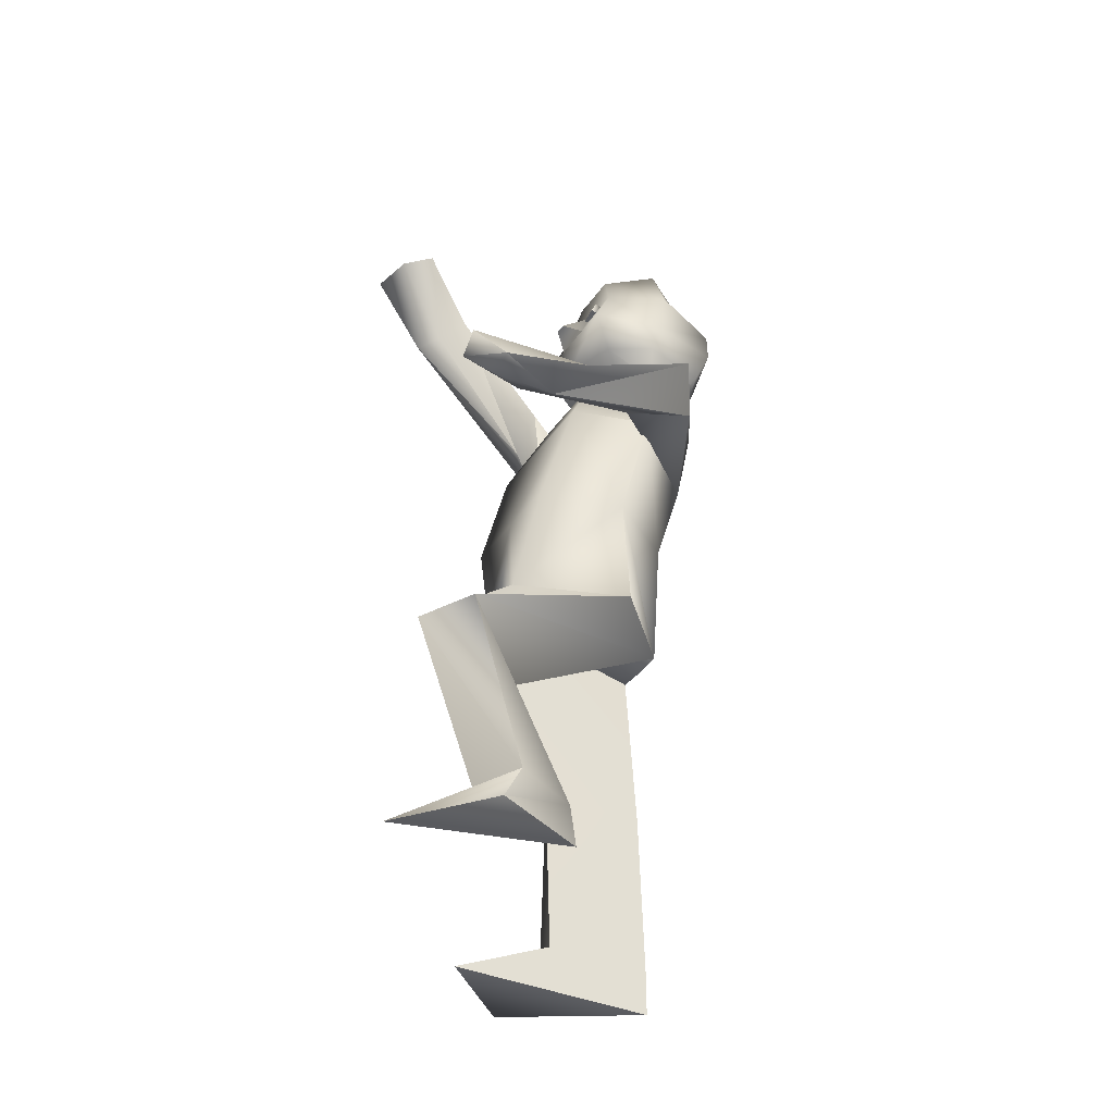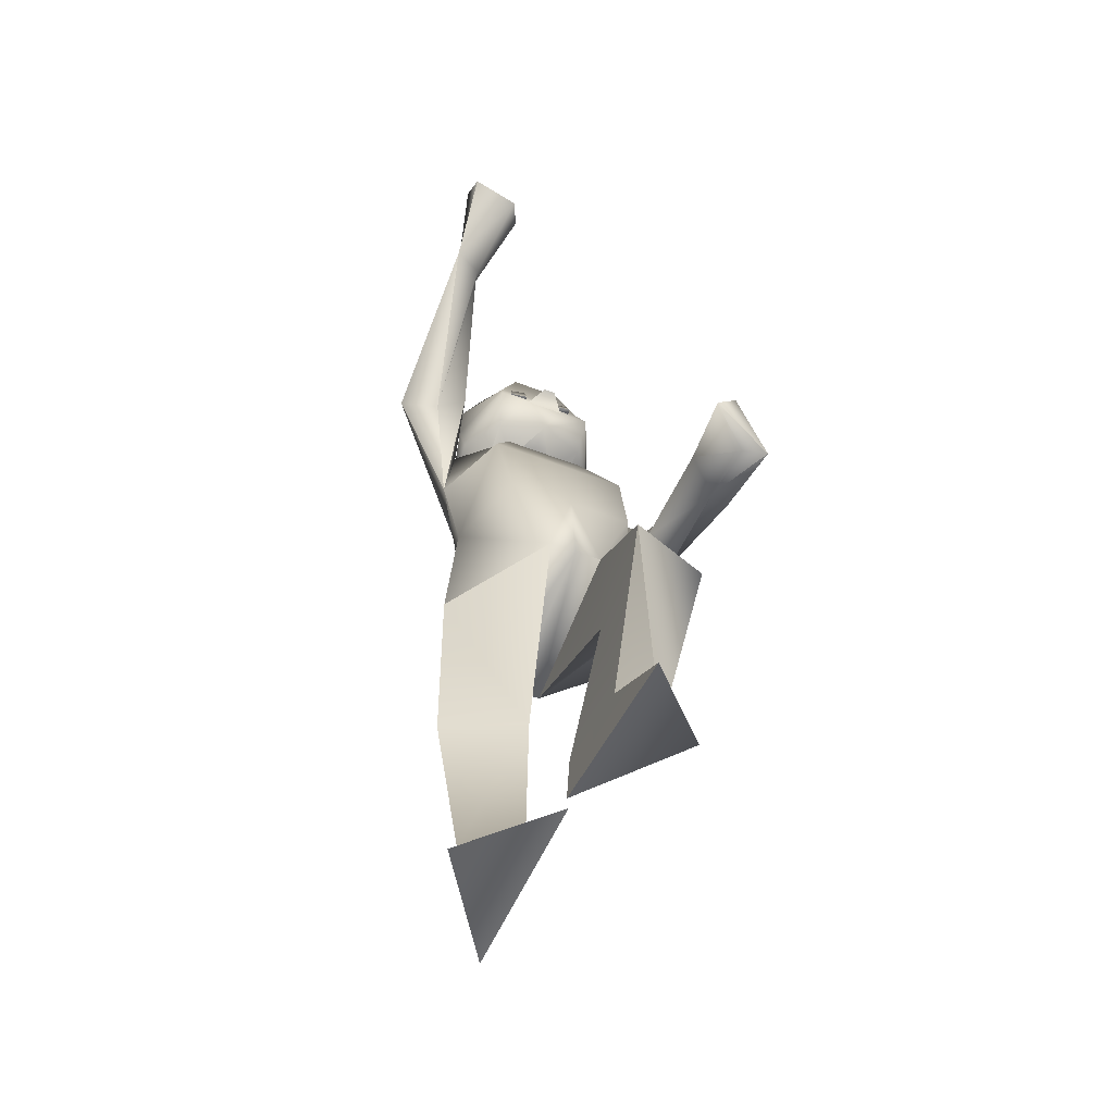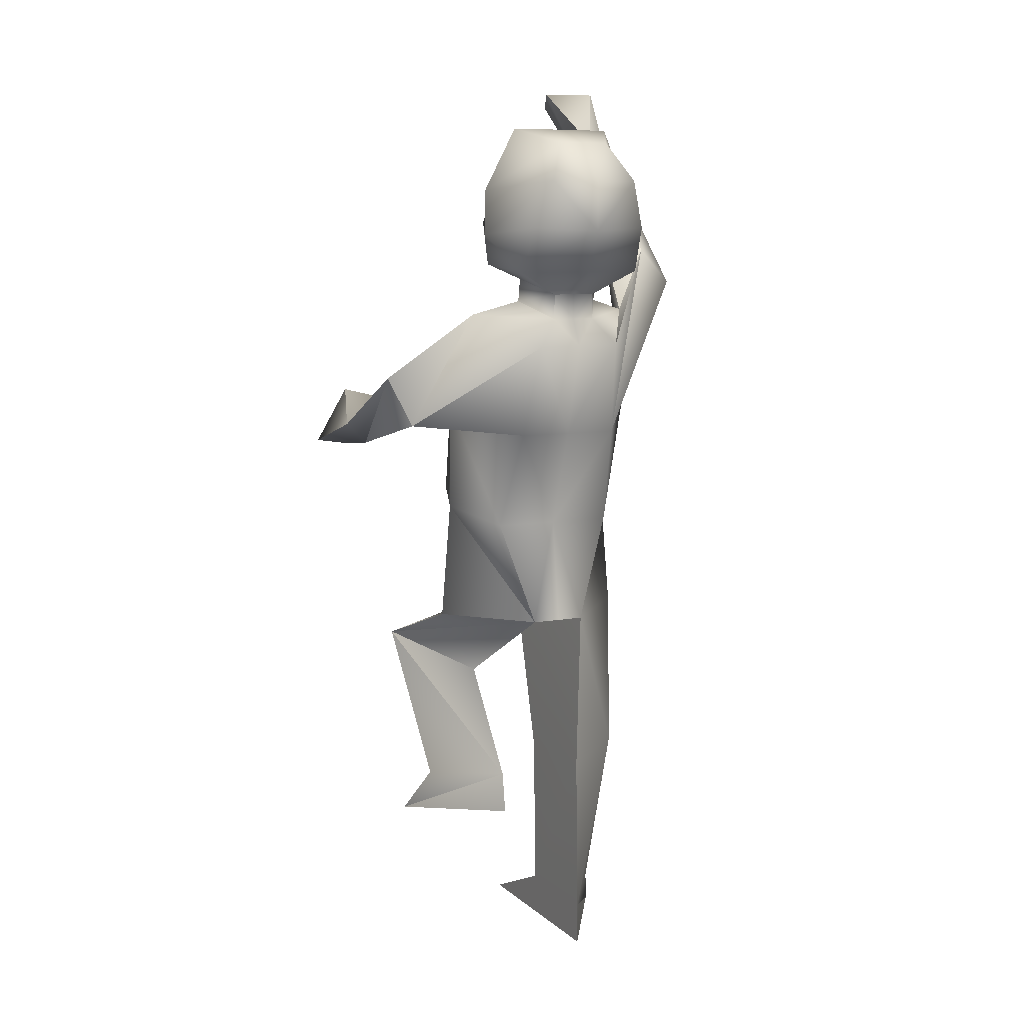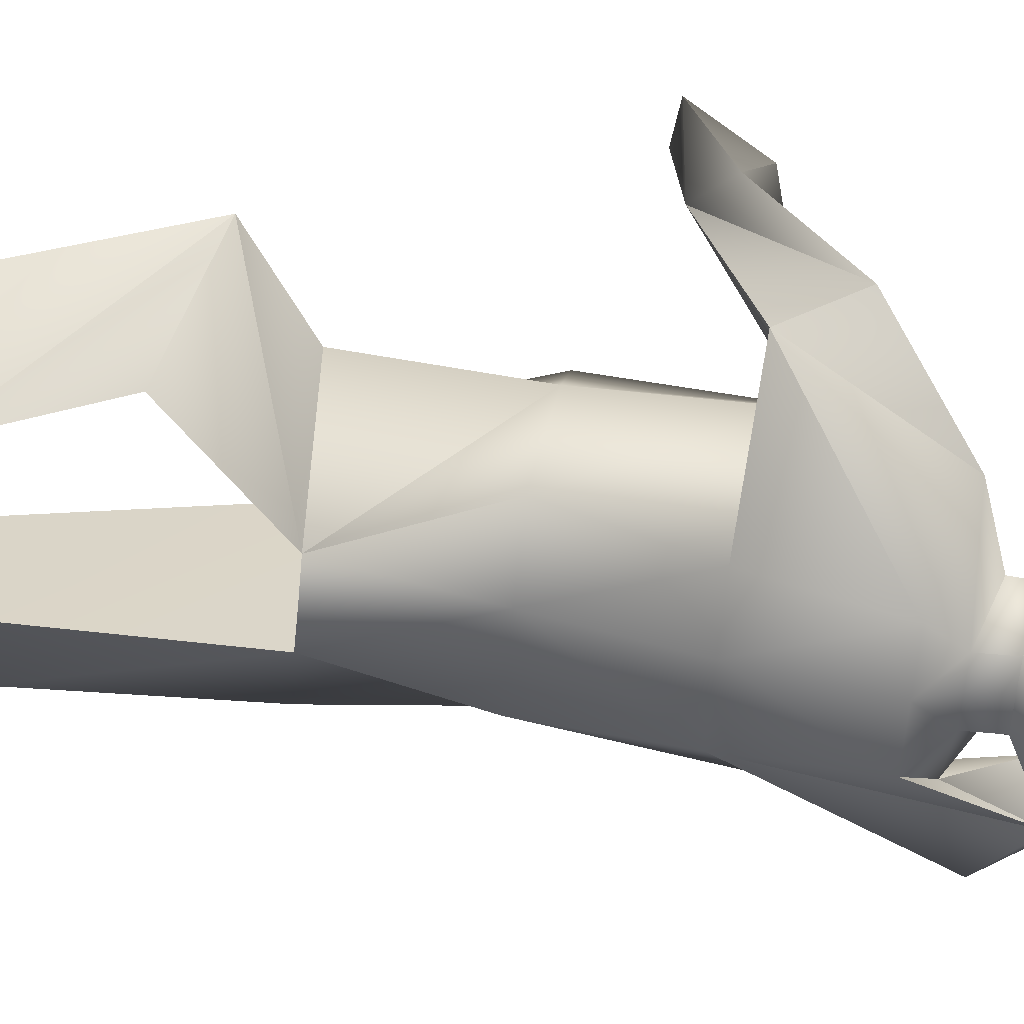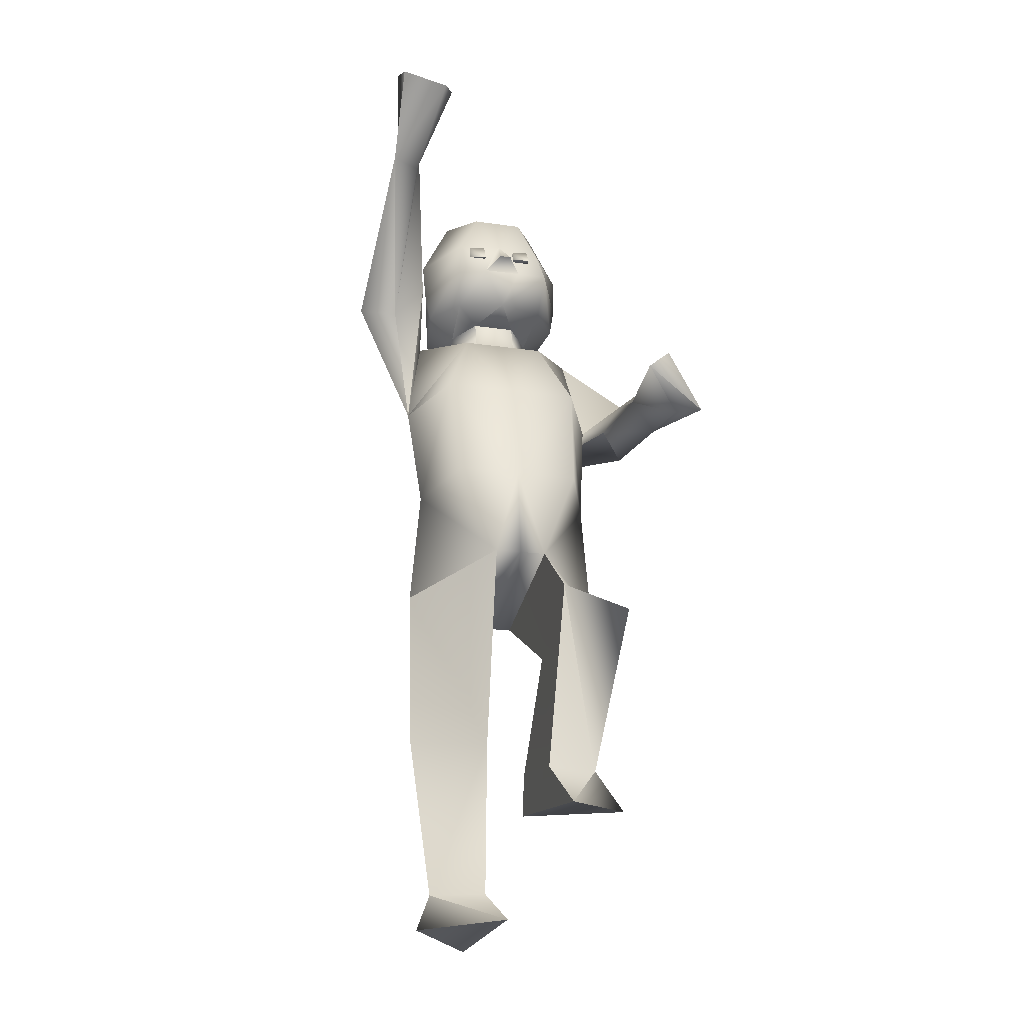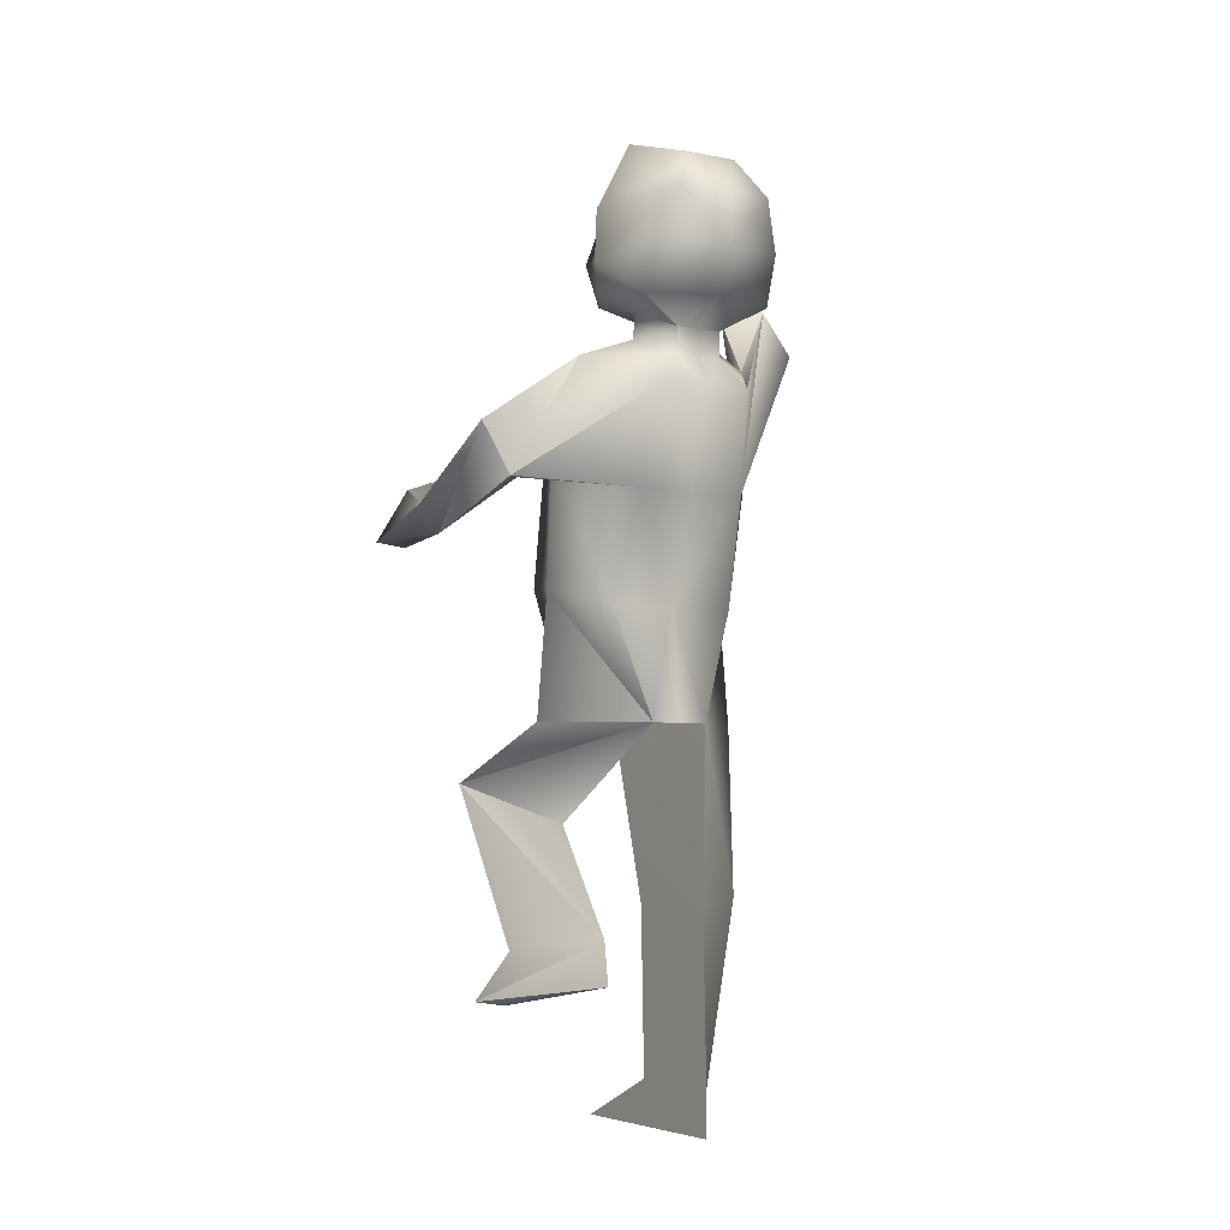
<metadata>
{"format":"obj","ext":"obj","renderer":"f3d","projection":"perspective","resolution":1024,"background":"white","views":[{"elev":-37.4,"azim":59.7,"up":"+Y"},{"elev":-53.6,"azim":-22.5,"up":"+Y"},{"elev":8.7,"azim":154.0,"up":"+Y"},{"elev":-61.5,"azim":84.6,"up":"+Z"},{"elev":-22.6,"azim":-14.0,"up":"+Y"},{"elev":-5.4,"azim":148.7,"up":"+Y"}]}
</metadata>
<code>
v 0.1848 0.6892 -0.04914
v 0.04166 0.6857 -0.1914
v 0.03896 0.7471 0.1187
v 0.1526 1.31 -0.1349
v 0.07066 1.251 -0.2785
v 0.07066 1.297 -0.03971
v 0.1077 0.8859 -0.1657
v 0.1659 0.9143 -0.04872
v 0.1096 0.9319 0.09794
v 0.02793 0.5157 0.1352
v 0.1698 0.5889 0.2654
v 0.02767 0.6125 0.3058
v 0.02767 0.2353 -0.02312
v 0.1698 0.2011 0.2001
v 0.02767 0.1779 0.3515
v 0.02767 0.3155 -0.01084
v 0.131 0.2917 0.1441
v 0.02767 0.2858 0.183
v 0.1883 1.132 -0.09892
v 0.08812 1.074 -0.2318
v 0.1244 1.154 0.03471
v 0.2672 1.029 0.1636
v 0.3241 1.075 0.1225
v 0.2528 1.13 0.1571
v 0.2075 1.07 0.2059
v 0.07331 1.336 -0.1788
v 0.03087 1.303 -0.2532
v 0.03112 1.331 -0.1152
v 0.07331 1.38 -0.1862
v 0.03087 1.351 -0.2531
v 0.03112 1.394 -0.1328
v 0.088 1.671 -0.1922
v 0.03836 1.642 -0.2905
v 0.03836 1.65 -0.09945
v 0.1292 1.409 -0.1559
v 0.1121 1.394 -0.2763
v 0.08051 1.411 -0.07763
v 0.1462 1.552 -0.1804
v 0.07589 1.569 -0.3364
v 0.07589 1.571 -0.08432
v 0.1403 1.468 -0.1644
v 0.1048 1.48 -0.317
v 0.08786 1.492 -0.04588
v 0.284 1.092 -0.1327
v 0.3253 1.187 -0.1085
v 0.244 1.162 -0.01606
v 0.2162 1.108 -0.03182
v -0.01123 0.8862 -0.1681
v -0.01121 1.671 -0.1922
v -0.01123 1.303 -0.2532
v -0.01123 1.331 -0.1152
v -0.01123 1.351 -0.2531
v -0.01121 1.65 -0.09945
v -0.01121 1.396 -0.319
v -0.01121 1.474 -0.3512
v 0.02645 1.492 -0.04588
v -0.2073 0.6892 -0.04914
v -0.06412 0.6857 -0.1914
v -0.1302 0.8859 -0.1657
v -0.1883 0.9143 -0.04872
v -0.01123 0.686 -0.1944
v -0.06143 0.7471 0.1187
v -0.1321 0.9319 0.09794
v -0.1106 1.074 -0.2318
v -0.2108 1.132 -0.09892
v -0.1468 1.154 0.03471
v -0.01123 1.154 0.03471
v -0.01123 0.9319 0.09794
v -0.1922 -0.006034 0.0151
v -0.05013 -0.006034 0.1682
v -0.05013 -0.006034 -0.2107
v -0.01123 0.7471 0.1187
v -0.1922 0.3881 -0.08544
v -0.05039 0.3761 -0.202
v -0.05013 0.3752 -0.005871
v -0.1535 0.07507 -0.05401
v -0.05013 0.07507 -0.2107
v -0.05013 0.07507 -0.01461
v -0.3048 1.603 0.1822
v -0.2871 1.645 0.1258
v -0.2367 1.661 0.1016
v -0.2514 1.601 0.1568
v -0.09312 1.297 -0.03971
v -0.01123 1.297 -0.03971
v -0.1803 1.315 -0.1354
v -0.09312 1.251 -0.2785
v -0.1922 1.421 -0.05536
v -0.2452 1.435 -0.1109
v -0.2544 1.353 -0.04908
v -0.3259 1.368 -0.08089
v -0.06077 1.642 -0.2905
v -0.01121 1.642 -0.2905
v -0.1104 1.671 -0.1922
v -0.05333 1.303 -0.2532
v -0.0958 1.336 -0.1788
v -0.01123 1.251 -0.2785
v -0.05358 1.331 -0.1152
v -0.05333 1.351 -0.2531
v -0.09593 1.381 -0.1862
v -0.05358 1.394 -0.1328
v -0.1364 1.396 -0.2765
v -0.1543 1.412 -0.1561
v -0.1029 1.411 -0.07763
v -0.1272 1.48 -0.317
v -0.1646 1.469 -0.1646
v -0.1103 1.492 -0.04588
v -0.0983 1.569 -0.3364
v -0.1686 1.552 -0.1804
v -0.0983 1.571 -0.08432
v -0.06077 1.65 -0.09945
v -0.01121 1.579 -0.08636
v -0.01123 1.074 -0.2319
v -0.01123 1.394 -0.1328
v -0.01121 1.565 -0.3515
v -0.04887 1.492 -0.04588
v -0.01121 1.405 -0.04193
v -0.02244 1.514 -0.01501
v -3e-06 1.514 -0.01501
v 0.2728 1.016 0.2874
v 0.3258 1.024 0.296
v 0.2494 1.13 0.3268
v 0.2079 1.096 0.3261
v -0.3122 1.774 0.24
v -0.3066 1.754 0.2846
v -0.2131 1.745 0.2707
v -0.1886 1.77 0.2136
v -0.04581 1.53 -0.07363
v -0.08074 1.531 -0.07906
v -0.0784 1.558 -0.08689
v -0.04746 1.557 -0.08224
v -0.0473 1.534 -0.05891
v -0.04881 1.561 -0.06834
v -0.08012 1.56 -0.07302
v -0.08214 1.532 -0.06422
v 0.05408 1.531 -0.06935
v 0.01899 1.531 -0.07355
v 0.02065 1.557 -0.08417
v 0.05173 1.557 -0.0806
v 0.05304 1.536 -0.05498
v 0.05078 1.563 -0.06711
v 0.01936 1.56 -0.07052
v 0.01806 1.534 -0.05893
o Character_Elf_2_AO
g Character_Elf_2_AO
f 2 7 8
f 2 8 1
f 2 61 48
f 2 48 7
f 3 8 9
f 7 20 19
f 7 19 8
f 21 67 68
f 21 68 9
f 8 19 21
f 8 21 9
f 14 15 13
f 72 61 2
f 72 2 3
f 2 1 11
f 2 11 10
f 1 3 12
f 1 12 11
f 3 2 10
f 3 10 12
f 11 17 16
f 11 16 10
f 12 18 17
f 12 17 11
f 10 16 18
f 10 18 12
f 14 13 16
f 14 16 17
f 15 14 17
f 15 17 18
f 13 15 18
f 13 18 16
f 122 119 120
f 122 120 121
f 6 84 67
f 6 67 21
f 19 4 6
f 19 6 21
f 4 45 44
f 4 44 5
f 19 46 45
f 19 45 4
f 19 20 47
f 19 47 46
f 20 5 44
f 20 44 47
f 33 92 49
f 33 49 32
f 4 5 27
f 4 27 26
f 96 50 27
f 96 27 5
f 6 4 26
f 6 26 28
f 26 27 30
f 26 30 29
f 50 52 30
f 50 30 27
f 28 26 29
f 28 29 31
f 29 30 36
f 29 36 35
f 30 52 54
f 30 54 36
f 29 35 37
f 29 37 31
f 36 42 41
f 36 41 35
f 43 56 116
f 43 116 37
f 35 41 43
f 35 43 37
f 33 32 38
f 33 38 39
f 34 53 111
f 34 111 40
f 38 32 34
f 38 34 40
f 3 1 8
f 39 38 41
f 39 41 42
f 40 111 56
f 40 56 43
f 41 38 40
f 41 40 43
f 45 23 22
f 45 22 44
f 46 24 23
f 46 23 45
f 25 24 46
f 25 46 47
f 22 25 47
f 22 47 44
f 3 9 68
f 3 68 72
f 20 7 48
f 20 48 112
f 34 32 49
f 34 49 53
f 5 20 112
f 5 112 96
f 84 6 28
f 84 28 51
f 28 31 113
f 28 113 51
f 31 37 116
f 31 116 113
f 55 42 36
f 55 36 54
f 33 39 114
f 33 114 92
f 39 42 55
f 39 55 114
f 58 57 60
f 58 60 59
f 58 59 48
f 58 48 61
f 62 63 60
f 59 60 65
f 59 65 64
f 66 63 68
f 66 68 67
f 60 63 66
f 60 66 65
f 69 71 70
f 72 62 58
f 72 58 61
f 58 74 73
f 58 73 57
f 57 73 75
f 57 75 62
f 62 75 74
f 62 74 58
f 73 74 77
f 73 77 76
f 75 73 76
f 75 76 78
f 74 75 78
f 74 78 77
f 69 76 77
f 69 77 71
f 70 78 76
f 70 76 69
f 71 77 78
f 71 78 70
f 124 125 126
f 124 126 123
f 83 66 67
f 83 67 84
f 65 66 83
f 65 83 85
f 85 86 88
f 85 88 87
f 65 85 87
f 65 87 89
f 65 89 90
f 65 90 64
f 64 90 88
f 64 88 86
f 91 93 49
f 91 49 92
f 85 95 94
f 85 94 86
f 96 86 94
f 96 94 50
f 83 97 95
f 83 95 85
f 95 99 98
f 95 98 94
f 50 94 98
f 50 98 52
f 97 100 99
f 97 99 95
f 99 102 101
f 99 101 98
f 98 101 54
f 98 54 52
f 99 100 103
f 99 103 102
f 101 102 105
f 101 105 104
f 103 116 115
f 103 115 106
f 102 103 106
f 102 106 105
f 91 107 108
f 91 108 93
f 111 53 110
f 111 110 109
f 108 109 110
f 108 110 93
f 62 60 57
f 107 104 105
f 107 105 108
f 109 106 115
f 109 115 111
f 105 106 109
f 105 109 108
f 87 88 80
f 87 80 81
f 89 87 81
f 89 81 82
f 79 90 89
f 79 89 82
f 80 88 90
f 80 90 79
f 62 72 68
f 62 68 63
f 64 112 48
f 64 48 59
f 110 53 49
f 110 49 93
f 86 96 112
f 86 112 64
f 84 51 97
f 84 97 83
f 97 51 113
f 97 113 100
f 100 113 116
f 100 116 103
f 55 54 101
f 55 101 104
f 91 92 114
f 91 114 107
f 107 114 55
f 107 55 104
f 56 115 116
f 117 118 111
f 111 115 117
f 115 56 118
f 115 118 117
f 56 111 118
f 22 23 120
f 22 120 119
f 23 24 121
f 23 121 120
f 24 25 122
f 24 122 121
f 25 22 119
f 25 119 122
f 80 79 124
f 80 124 123
f 79 82 125
f 79 125 124
f 82 81 126
f 82 126 125
f 81 80 123
f 81 123 126
f 127 128 129
f 127 129 130
f 131 132 133
f 131 133 134
f 127 130 132
f 127 132 131
f 130 129 133
f 130 133 132
f 129 128 134
f 129 134 133
f 128 127 131
f 128 131 134
f 135 136 137
f 135 137 138
f 139 140 141
f 139 141 142
f 135 138 140
f 135 140 139
f 138 137 141
f 138 141 140
f 137 136 142
f 137 142 141
f 136 135 139
f 136 139 142

</code>
